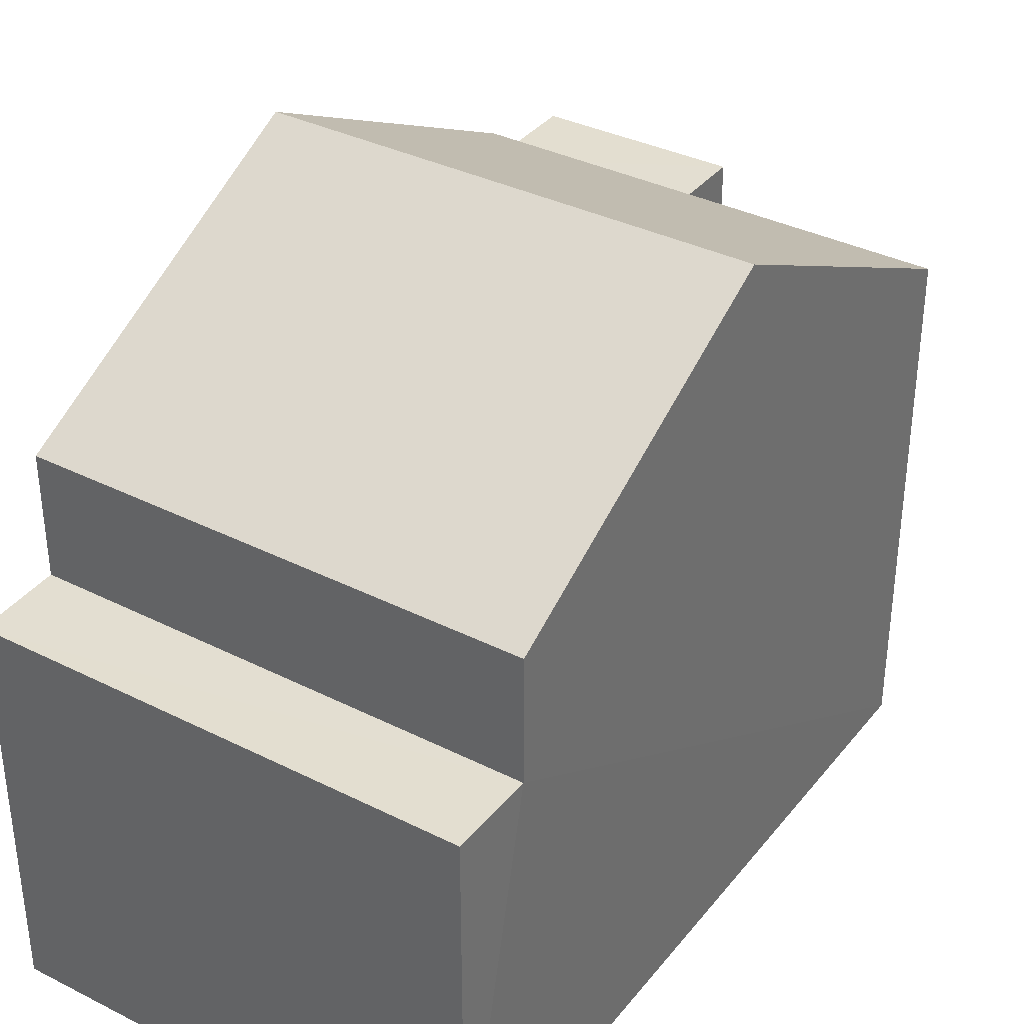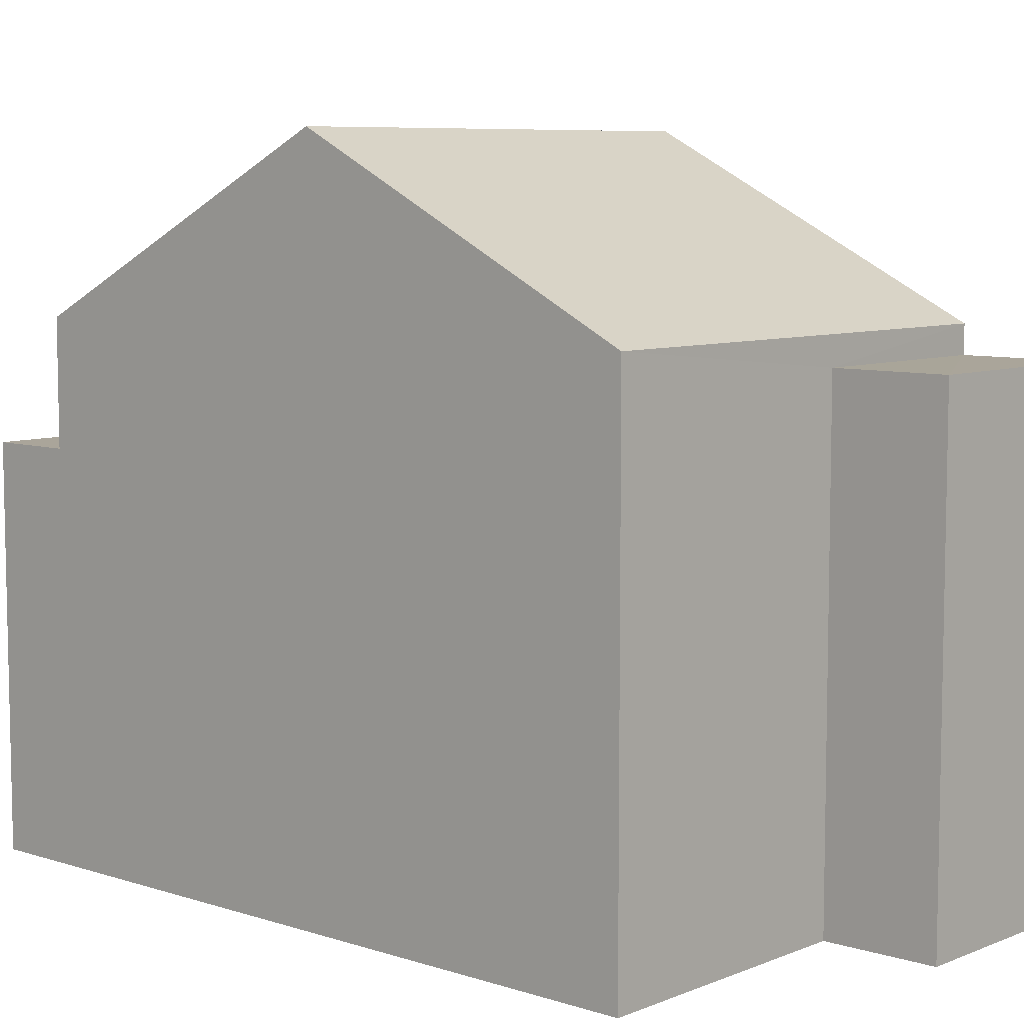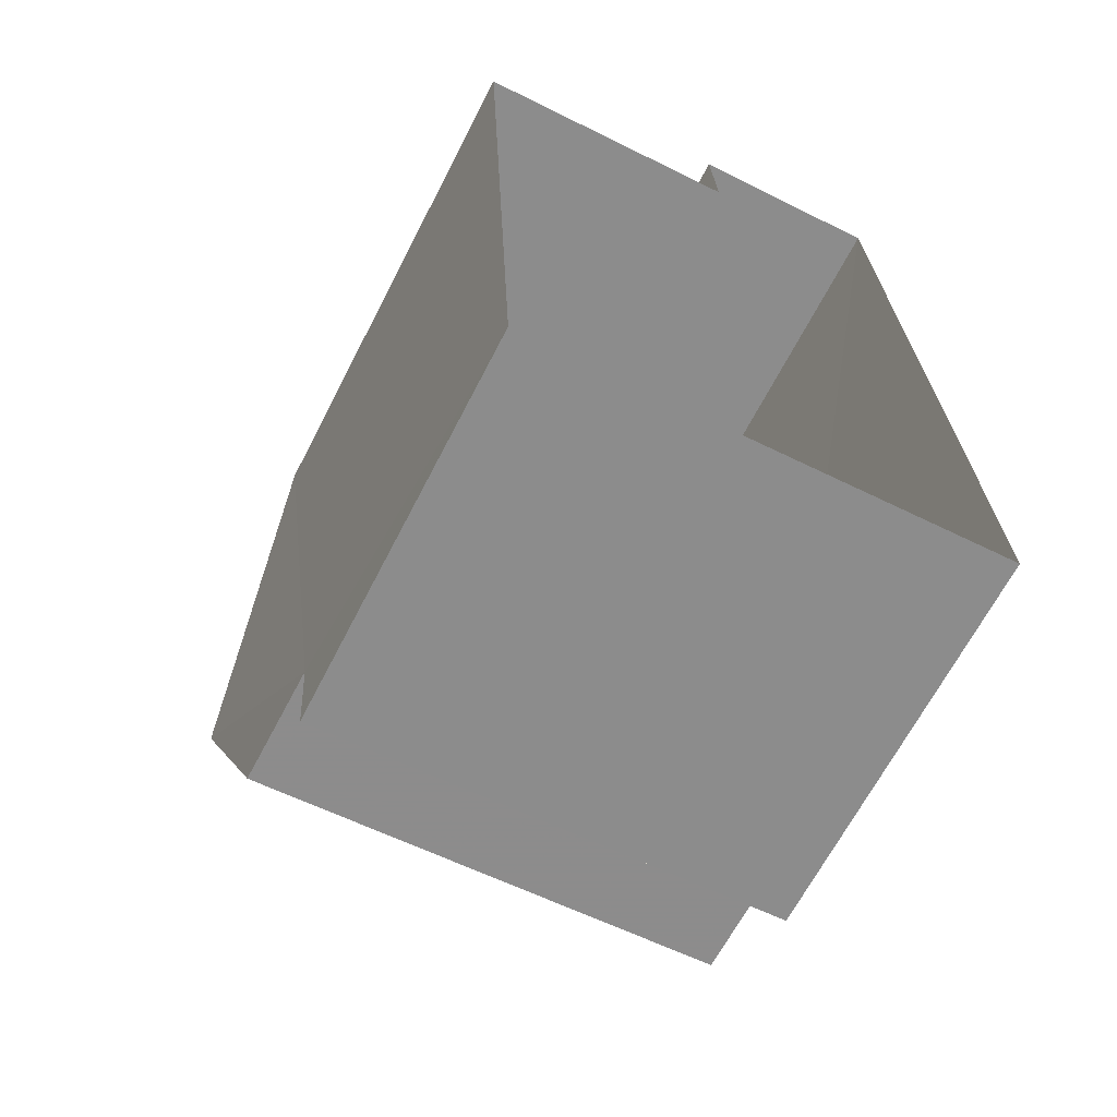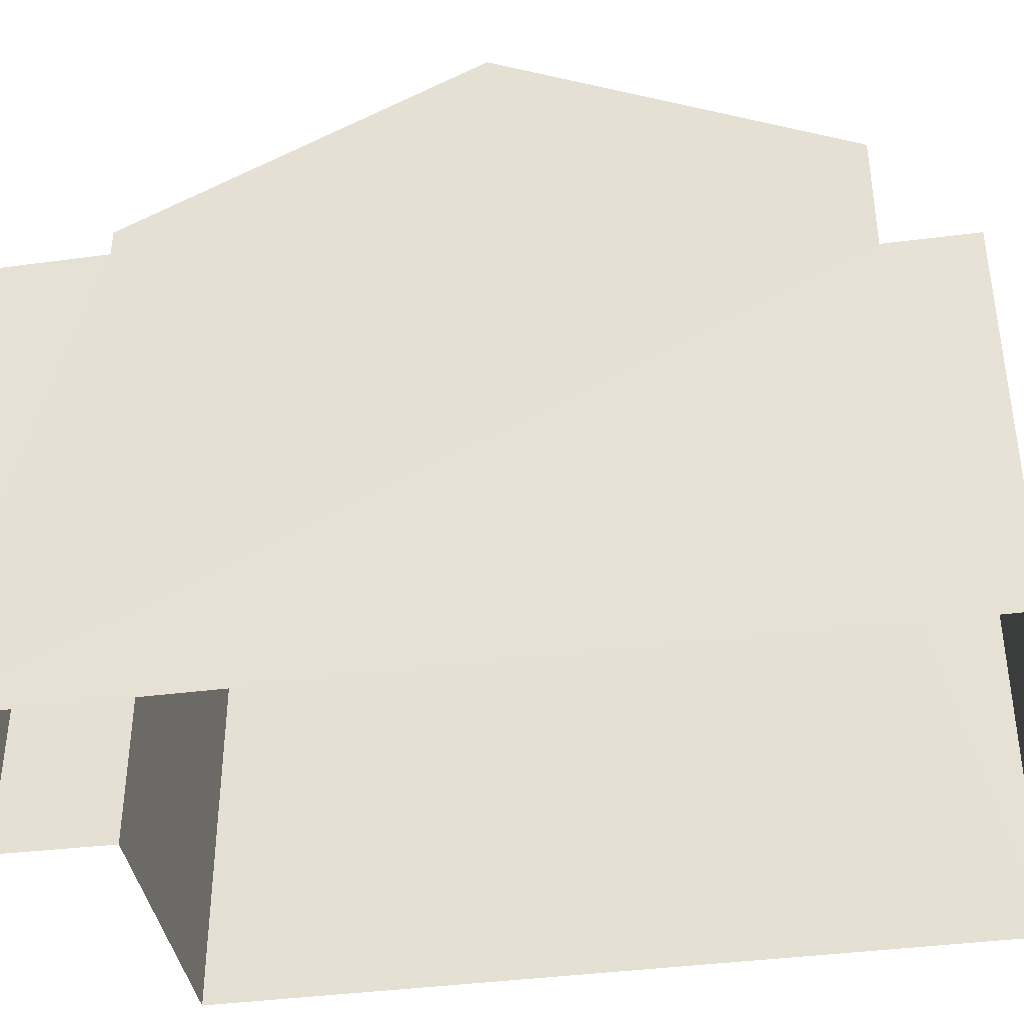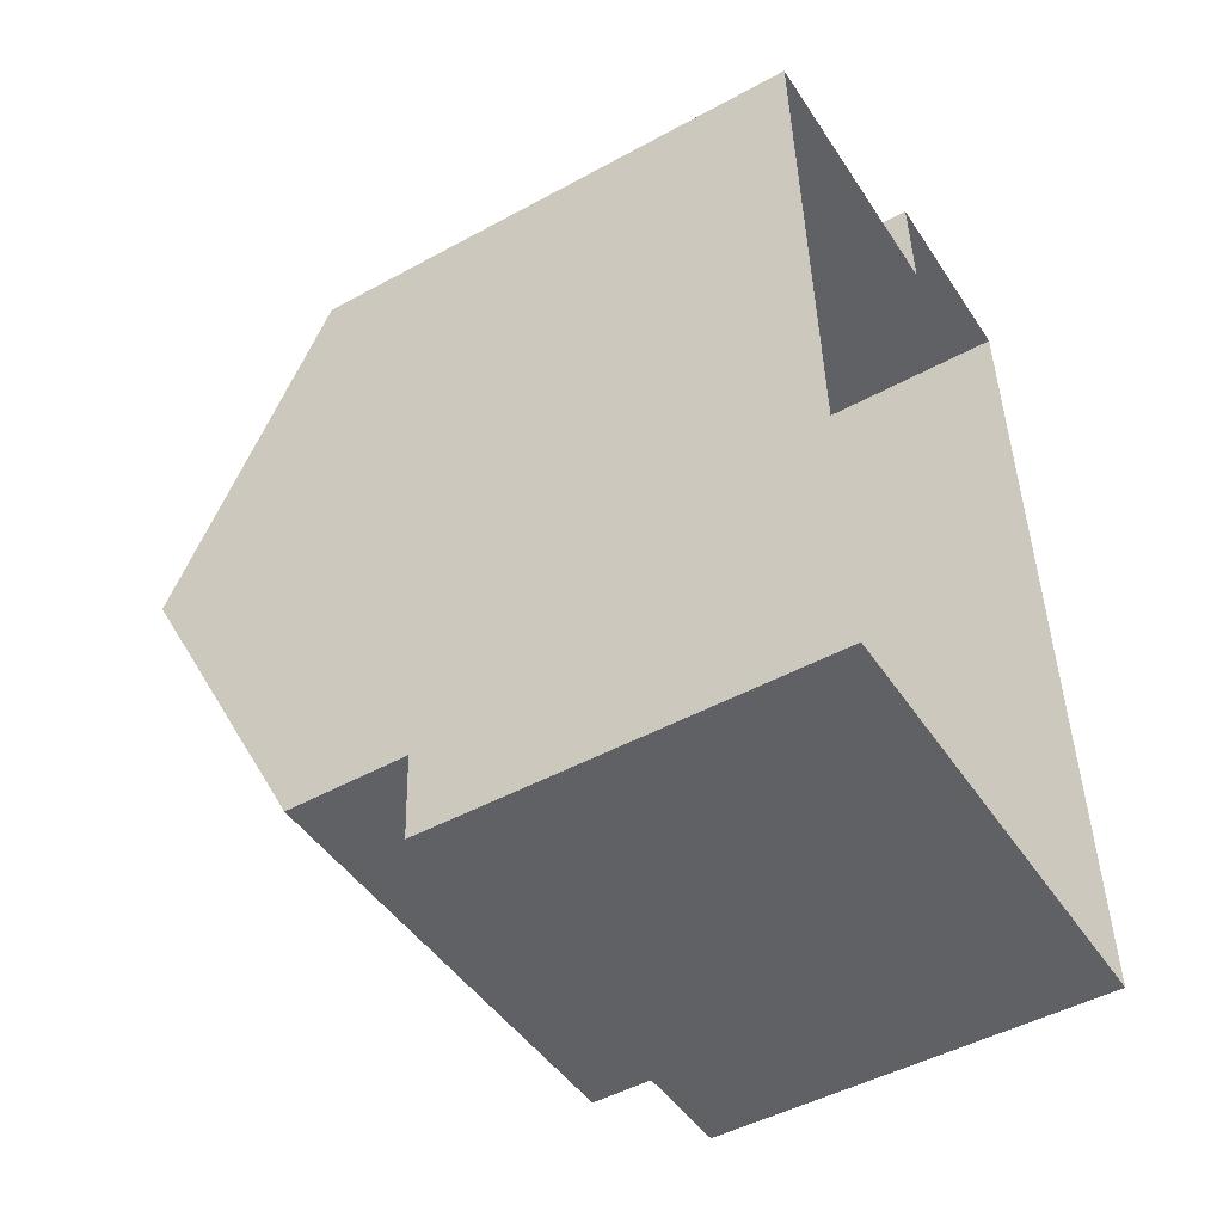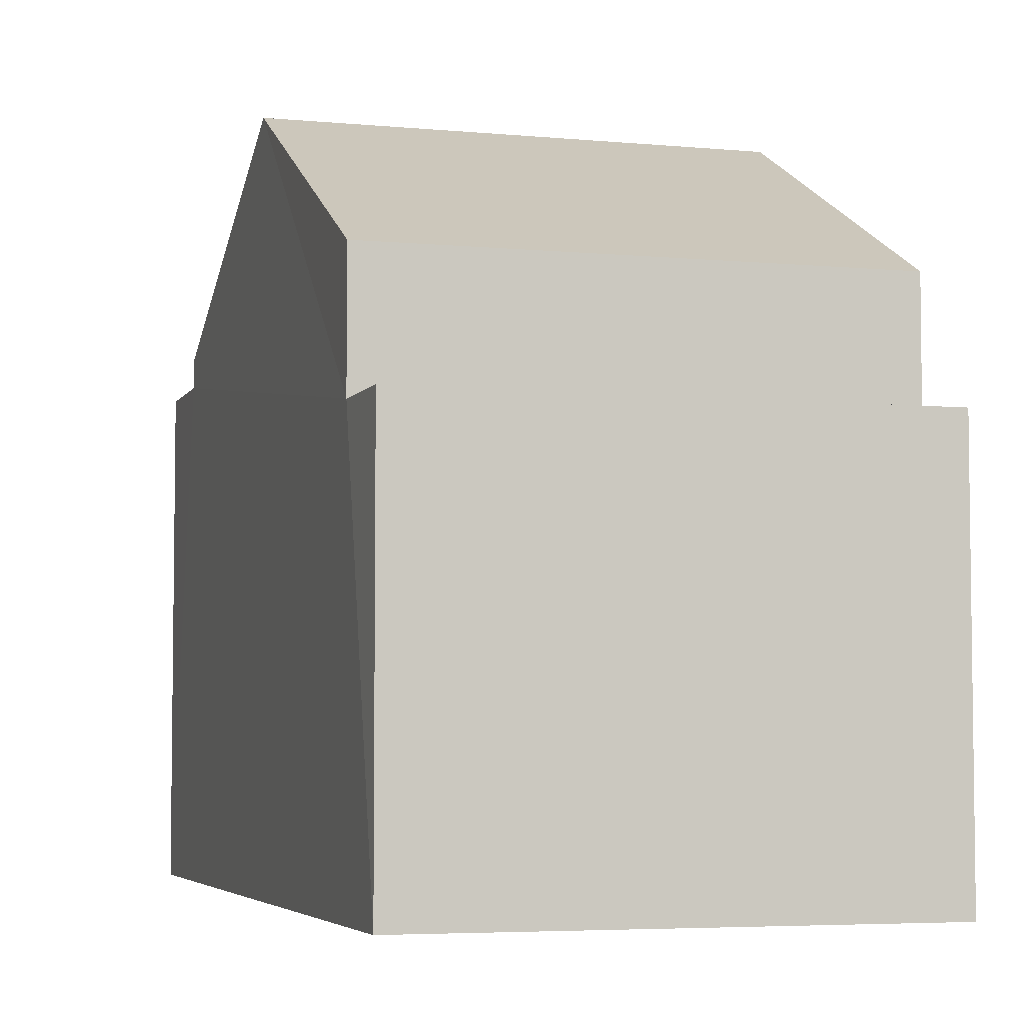
<metadata>
{"format":"obj","ext":"obj","renderer":"f3d","projection":"perspective","resolution":1024,"background":"white","views":[{"elev":35.9,"azim":30.9,"up":"+Z"},{"elev":7.5,"azim":129.5,"up":"+Z"},{"elev":-65.2,"azim":153.0,"up":"+Y"},{"elev":-39.6,"azim":-83.3,"up":"+Z"},{"elev":-48.4,"azim":121.4,"up":"+Y"},{"elev":-4.9,"azim":-19.2,"up":"+Z"}]}
</metadata>
<code>
v -3.732e+05 -1.046e+05 25.65
v -3.732e+05 -1.046e+05 25.65
v -3.732e+05 -1.046e+05 25.65
v -3.732e+05 -1.046e+05 25.65
v -3.732e+05 -1.046e+05 25.65
v -3.732e+05 -1.046e+05 25.65
v -3.732e+05 -1.046e+05 32.79
v -3.732e+05 -1.046e+05 32.79
v -3.732e+05 -1.046e+05 35.14
v -3.732e+05 -1.046e+05 35.14
v -3.732e+05 -1.046e+05 31.11
v -3.732e+05 -1.046e+05 31.11
v -3.732e+05 -1.046e+05 31.11
v -3.732e+05 -1.046e+05 31.11
v -3.732e+05 -1.046e+05 32.79
v -3.732e+05 -1.046e+05 32.79
v -3.732e+05 -1.046e+05 32.4
v -3.732e+05 -1.046e+05 32.4
v -3.732e+05 -1.046e+05 32.4
v -3.732e+05 -1.046e+05 32.4
f 1 2 3
f 3 4 1
f 5 2 1
f 6 5 1
f 7 8 9
f 10 7 9
f 11 12 13
f 11 14 12
f 15 16 10
f 9 15 10
f 17 18 19
f 17 20 18
f 14 7 10
f 12 14 2
f 10 16 17
f 3 17 19
f 2 14 3
f 14 10 17
f 14 17 3
f 15 9 11
f 15 11 6
f 9 8 11
f 6 11 5
f 5 11 13
f 14 8 7
f 14 11 8
f 13 2 5
f 13 12 2
f 19 4 3
f 19 18 4
f 1 4 18
f 20 1 18
f 6 20 15
f 15 20 16
f 6 1 20
f 16 20 17

</code>
